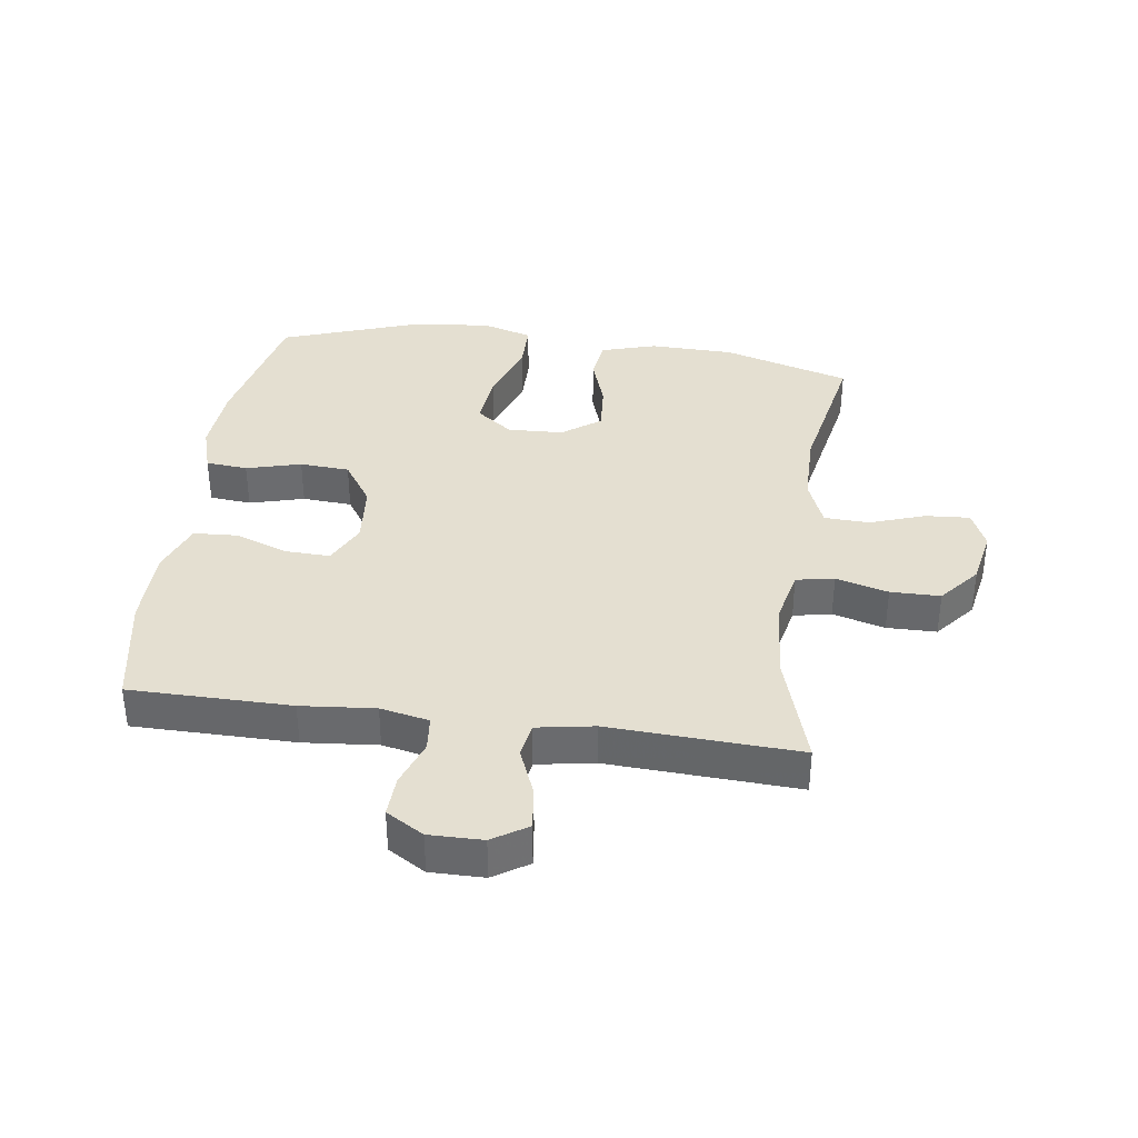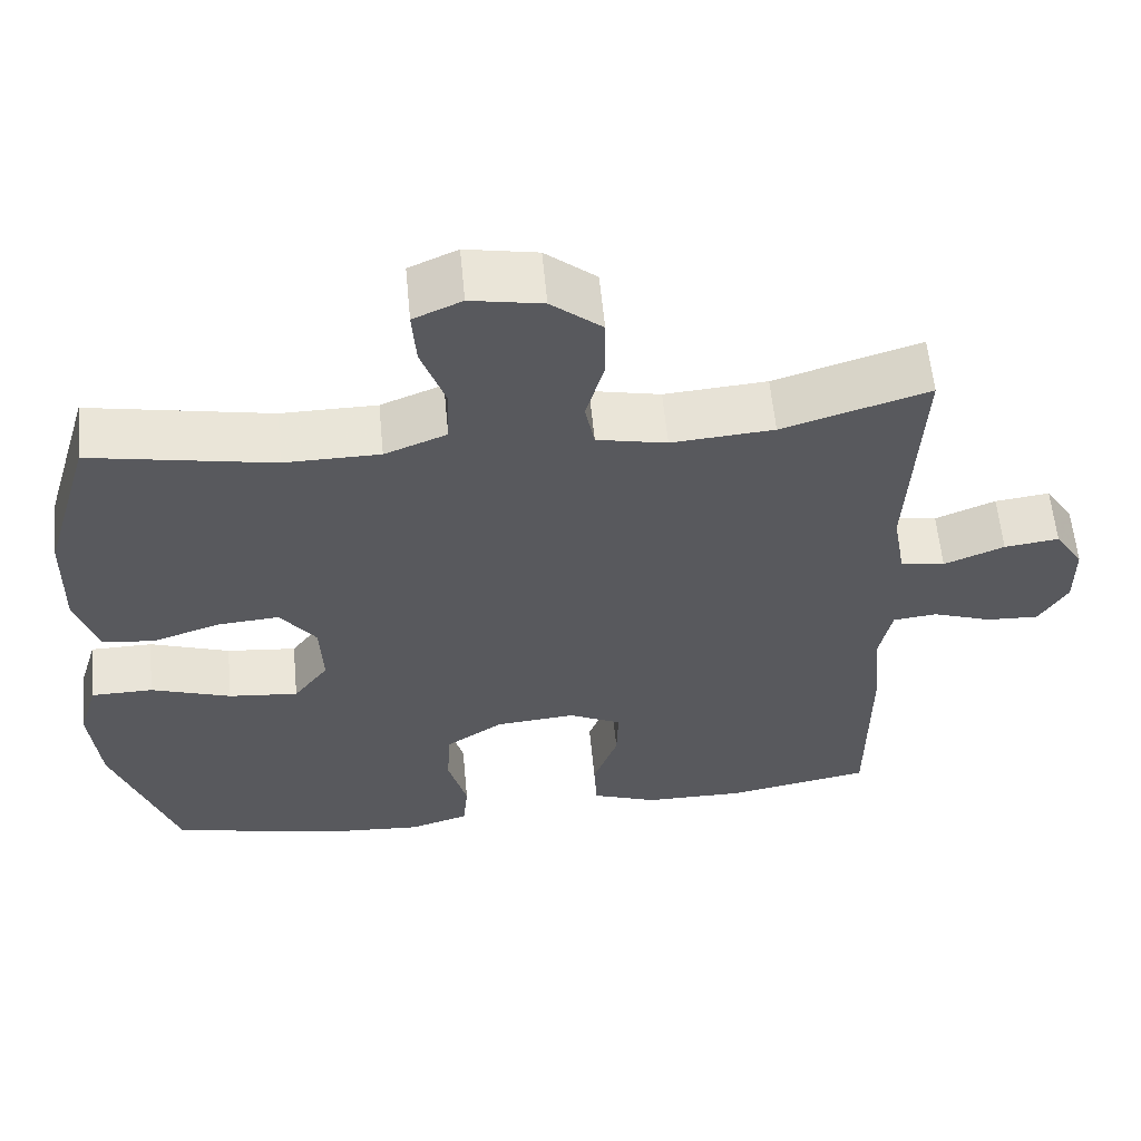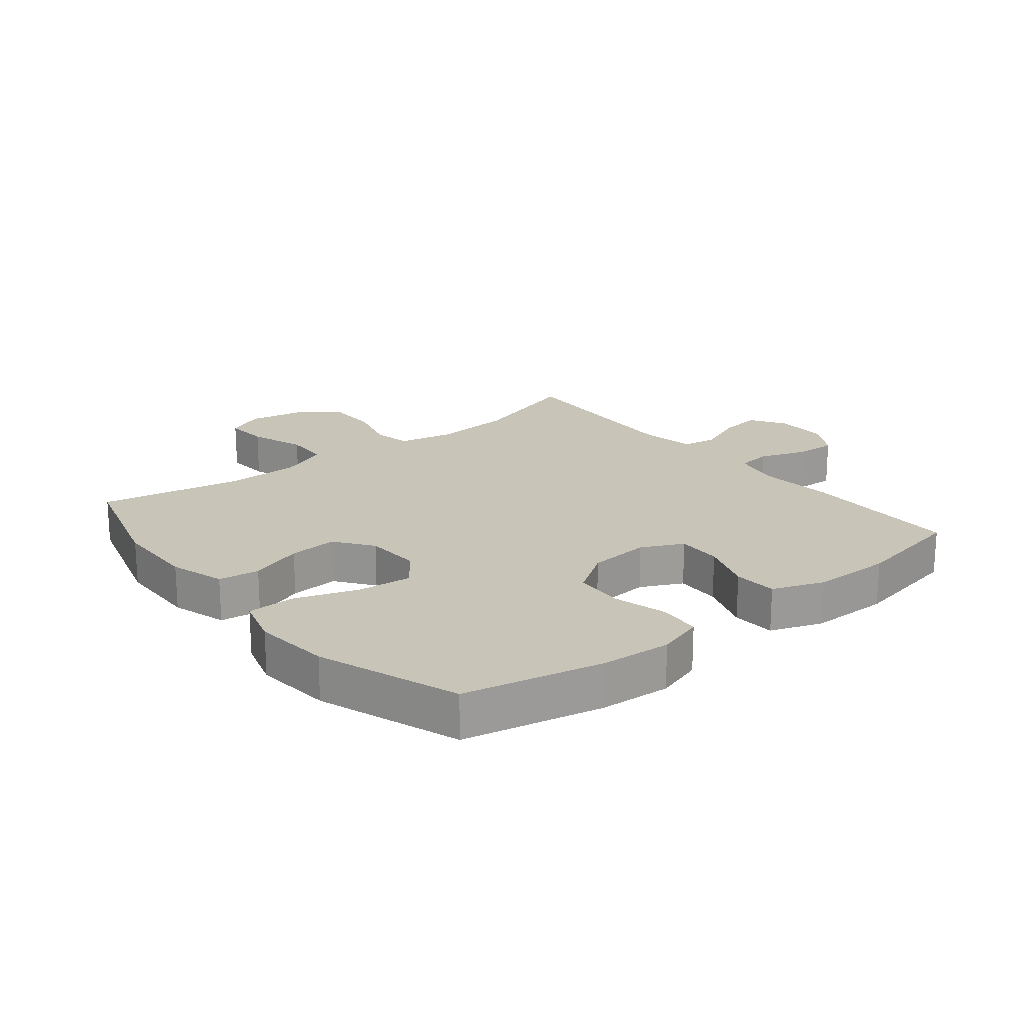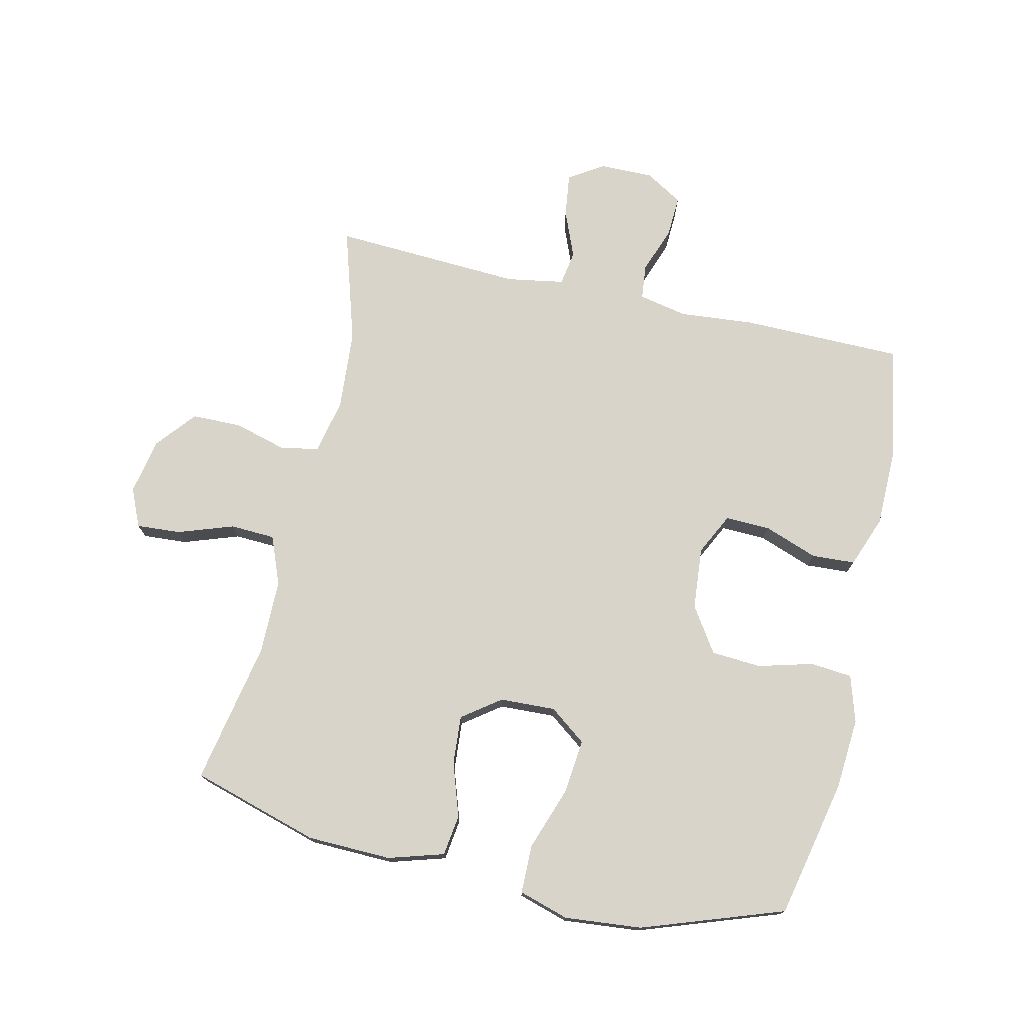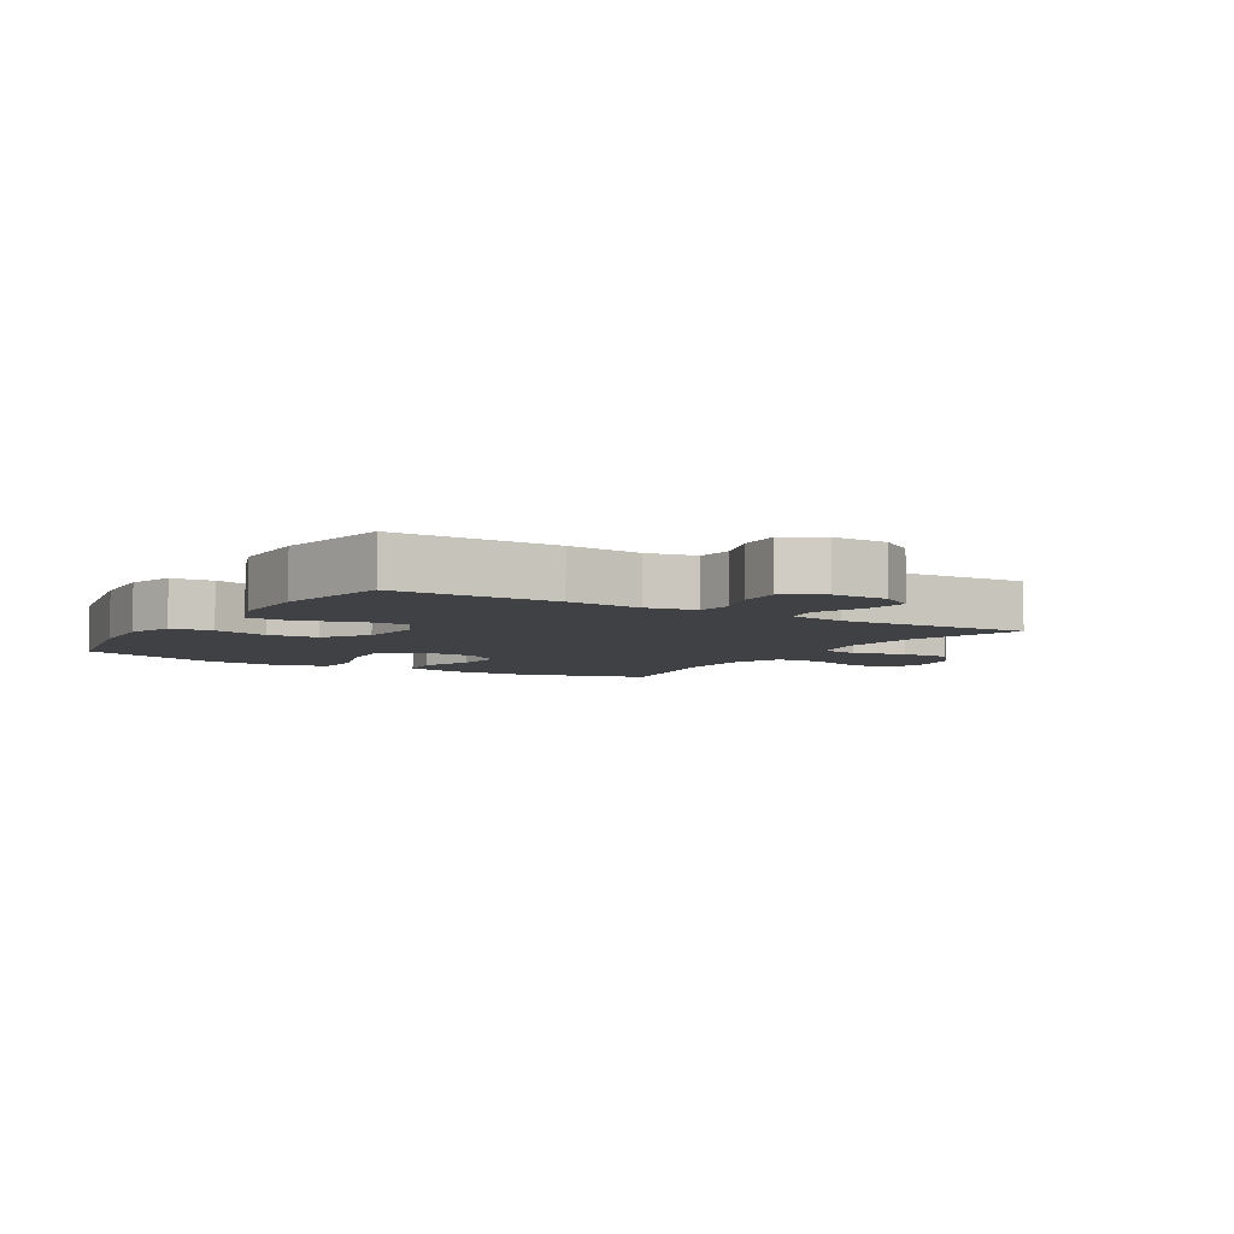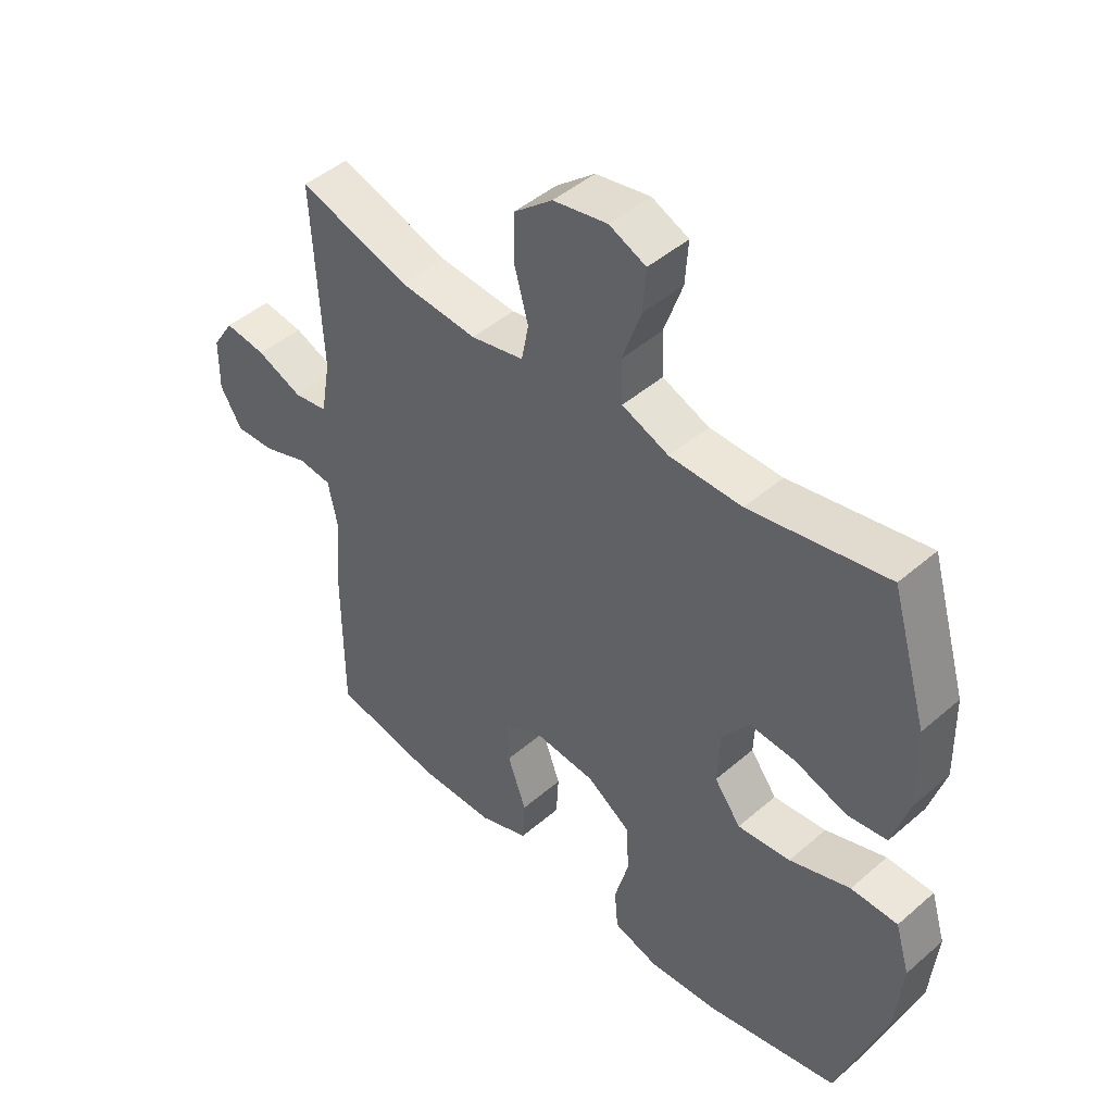
<metadata>
{"format":"obj","ext":"obj","renderer":"f3d","projection":"perspective","resolution":1024,"background":"white","views":[{"elev":36.7,"azim":-82.0,"up":"+Y"},{"elev":59.3,"azim":174.6,"up":"+Z"},{"elev":20.1,"azim":141.1,"up":"+Y"},{"elev":74.9,"azim":103.0,"up":"+Y"},{"elev":-5.7,"azim":-121.5,"up":"+Y"},{"elev":45.9,"azim":45.3,"up":"+Z"}]}
</metadata>
<code>
v -0.5 0.07 0.5
v -0.316 0.07 0.443
v -0.187 0.07 0.433
v -0.099 0.07 0.452
v -0.087 0.07 0.513
v -0.11 0.07 0.597
v -0.109 0.07 0.677
v -0.045 0.07 0.73
v 0.045 0.07 0.747
v 0.106 0.07 0.72
v 0.101 0.07 0.649
v 0.07 0.07 0.56
v 0.073 0.07 0.488
v 0.151 0.07 0.457
v 0.271 0.07 0.456
v 0.5 0.07 0.5
v 0.56 0.07 0.295
v 0.563 0.07 0.16
v 0.536 0.07 0.071
v 0.47 0.07 0.062
v 0.384 0.07 0.091
v 0.306 0.07 0.097
v 0.261 0.07 0.036
v 0.257 0.07 -0.053
v 0.301 0.07 -0.112
v 0.389 0.07 -0.103
v 0.49 0.07 -0.068
v 0.568 0.07 -0.069
v 0.592 0.07 -0.149
v 0.58 0.07 -0.273
v 0.5 0.07 -0.5
v 0.277 0.07 -0.548
v 0.163 0.07 -0.556
v 0.088 0.07 -0.533
v 0.082 0.07 -0.466
v 0.106 0.07 -0.378
v 0.101 0.07 -0.298
v 0.029 0.07 -0.25
v -0.071 0.07 -0.241
v -0.138 0.07 -0.274
v -0.136 0.07 -0.346
v -0.105 0.07 -0.432
v -0.109 0.07 -0.502
v -0.192 0.07 -0.533
v -0.32 0.07 -0.534
v -0.5 0.07 -0.5
v -0.501 0.07 -0.241
v -0.49 0.07 -0.122
v -0.506 0.07 -0.044
v -0.562 0.07 -0.038
v -0.637 0.07 -0.065
v -0.703 0.07 -0.068
v -0.739 0.07 -0.008
v -0.738 0.07 0.078
v -0.702 0.07 0.134
v -0.633 0.07 0.125
v -0.557 0.07 0.094
v -0.501 0.07 0.103
v -0.485 0.07 0.195
v -0.5 0 0.5
v -0.316 0 0.443
v -0.187 0 0.433
v -0.099 0 0.452
v -0.087 0 0.513
v -0.11 0 0.597
v -0.109 0 0.677
v -0.045 0 0.73
v 0.045 0 0.747
v 0.106 0 0.72
v 0.101 0 0.649
v 0.07 0 0.56
v 0.073 0 0.488
v 0.151 0 0.457
v 0.271 0 0.456
v 0.5 0 0.5
v 0.56 0 0.295
v 0.563 0 0.16
v 0.536 0 0.071
v 0.47 0 0.062
v 0.384 0 0.091
v 0.306 0 0.097
v 0.261 0 0.036
v 0.257 0 -0.053
v 0.301 0 -0.112
v 0.389 0 -0.103
v 0.49 0 -0.068
v 0.568 0 -0.069
v 0.592 0 -0.149
v 0.58 0 -0.273
v 0.5 0 -0.5
v 0.277 0 -0.548
v 0.163 0 -0.556
v 0.088 0 -0.533
v 0.082 0 -0.466
v 0.106 0 -0.378
v 0.101 0 -0.298
v 0.029 0 -0.25
v -0.071 0 -0.241
v -0.138 0 -0.274
v -0.136 0 -0.346
v -0.105 0 -0.432
v -0.109 0 -0.502
v -0.192 0 -0.533
v -0.32 0 -0.534
v -0.5 0 -0.5
v -0.501 0 -0.241
v -0.49 0 -0.122
v -0.506 0 -0.044
v -0.562 0 -0.038
v -0.637 0 -0.065
v -0.703 0 -0.068
v -0.739 0 -0.008
v -0.738 0 0.078
v -0.702 0 0.134
v -0.633 0 0.125
v -0.557 0 0.094
v -0.501 0 0.103
v -0.485 0 0.195
f 54 55 56 57
f 52 53 54 57
f 50 51 52 57
f 49 50 57 58
f 48 49 58 59
f 46 47 48
f 45 46 48
f 44 45 48 59
f 41 42 43 44
f 40 41 44 59
f 33 34 35 36
f 33 36 37
f 32 33 37
f 31 32 37
f 30 31 37 38
f 26 27 28 29
f 25 26 29 30
f 18 19 20 21
f 18 21 22
f 15 16 17 18
f 14 15 18 22
f 13 14 22 23
f 9 10 11 12
f 9 12 13
f 8 9 13
f 5 6 7 8
f 5 8 13 23
f 40 59 1 2
f 39 40 2 3
f 25 30 38 39
f 24 25 39 3
f 4 5 23 24
f 3 4 24
f 116 115 114 113
f 116 113 112 111
f 116 111 110 109
f 117 116 109 108
f 118 117 108 107
f 107 106 105
f 107 105 104
f 118 107 104 103
f 103 102 101 100
f 118 103 100 99
f 95 94 93 92
f 96 95 92
f 96 92 91
f 96 91 90
f 97 96 90 89
f 88 87 86 85
f 89 88 85 84
f 80 79 78 77
f 81 80 77
f 77 76 75 74
f 81 77 74 73
f 82 81 73 72
f 71 70 69 68
f 72 71 68
f 72 68 67
f 67 66 65 64
f 82 72 67 64
f 61 60 118 99
f 62 61 99 98
f 98 97 89 84
f 62 98 84 83
f 83 82 64 63
f 83 63 62
f 1 60 61 2
f 2 61 62 3
f 3 62 63 4
f 4 63 64 5
f 5 64 65 6
f 6 65 66 7
f 7 66 67 8
f 8 67 68 9
f 9 68 69 10
f 10 69 70 11
f 11 70 71 12
f 12 71 72 13
f 13 72 73 14
f 14 73 74 15
f 15 74 75 16
f 16 75 76 17
f 17 76 77 18
f 18 77 78 19
f 19 78 79 20
f 20 79 80 21
f 21 80 81 22
f 22 81 82 23
f 23 82 83 24
f 24 83 84 25
f 25 84 85 26
f 26 85 86 27
f 27 86 87 28
f 28 87 88 29
f 29 88 89 30
f 30 89 90 31
f 31 90 91 32
f 32 91 92 33
f 33 92 93 34
f 34 93 94 35
f 35 94 95 36
f 36 95 96 37
f 37 96 97 38
f 38 97 98 39
f 39 98 99 40
f 40 99 100 41
f 41 100 101 42
f 42 101 102 43
f 43 102 103 44
f 44 103 104 45
f 45 104 105 46
f 46 105 106 47
f 47 106 107 48
f 48 107 108 49
f 49 108 109 50
f 50 109 110 51
f 51 110 111 52
f 52 111 112 53
f 53 112 113 54
f 54 113 114 55
f 55 114 115 56
f 56 115 116 57
f 57 116 117 58
f 58 117 118 59
f 59 118 60 1

</code>
